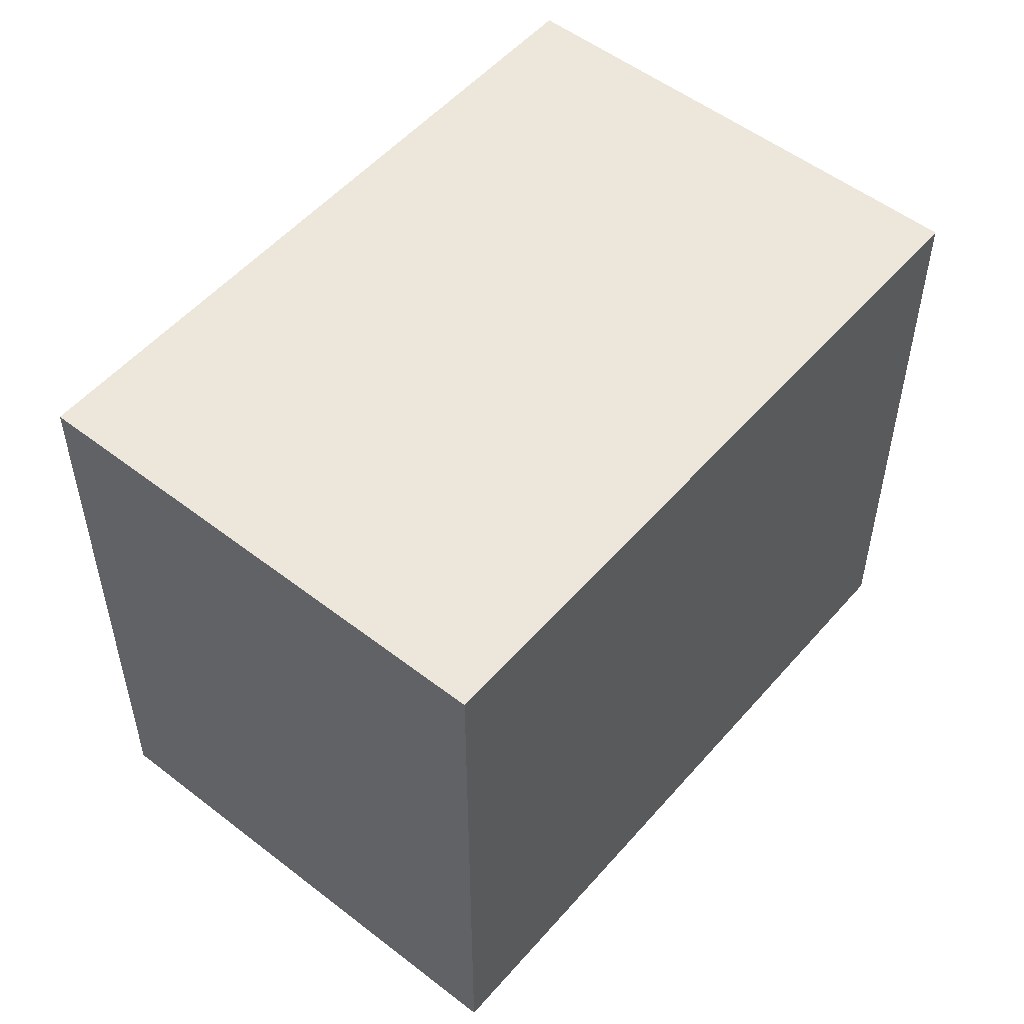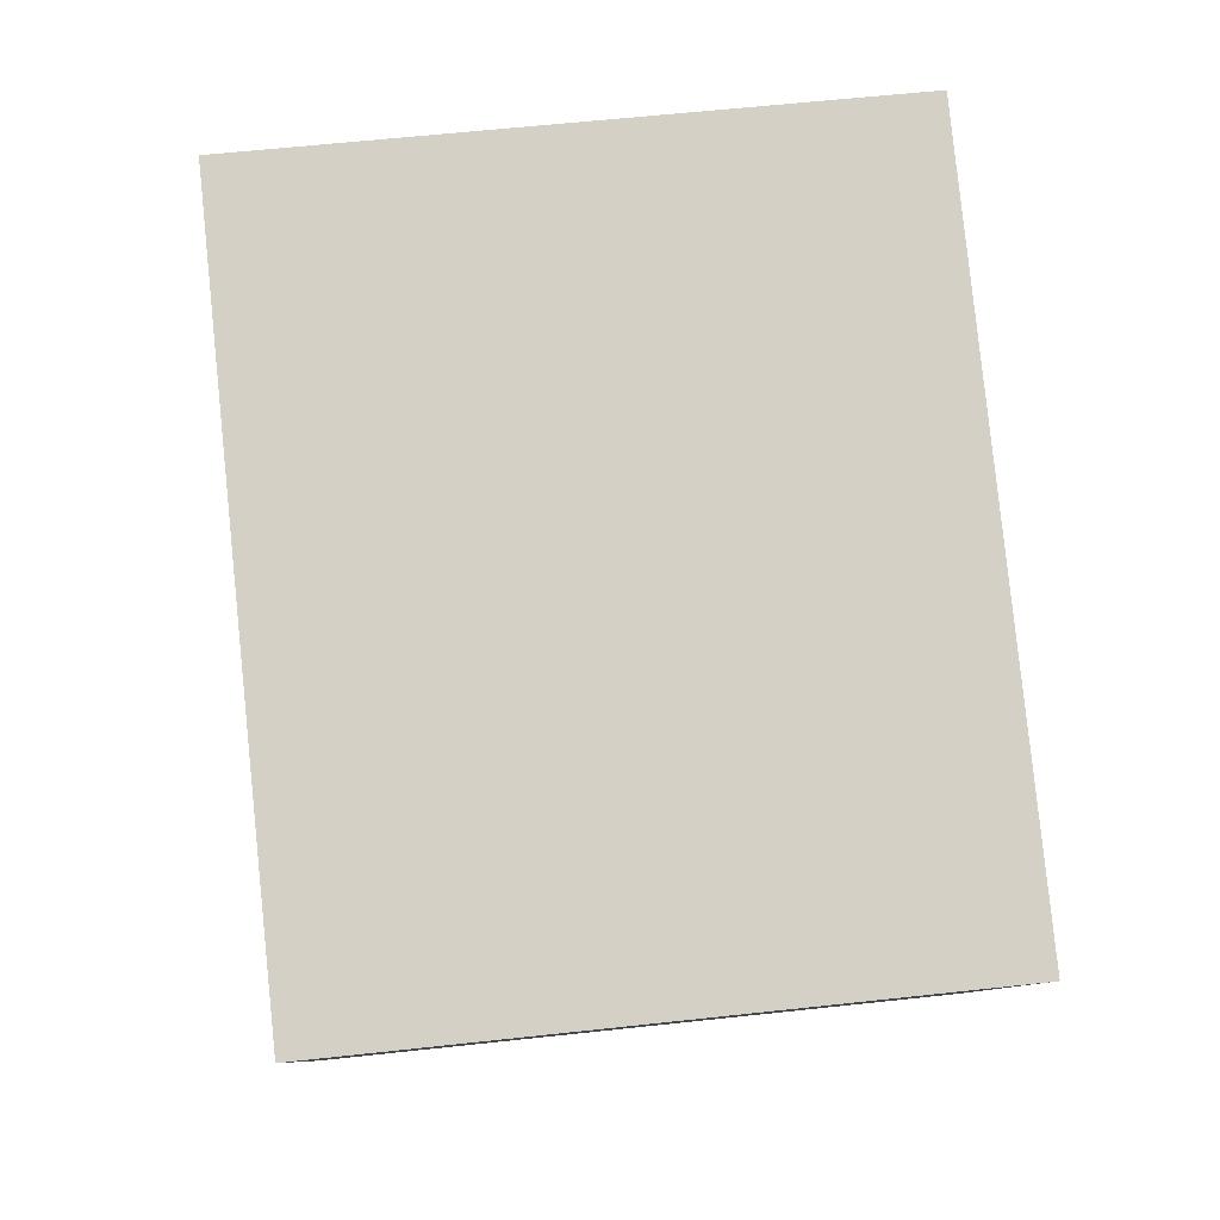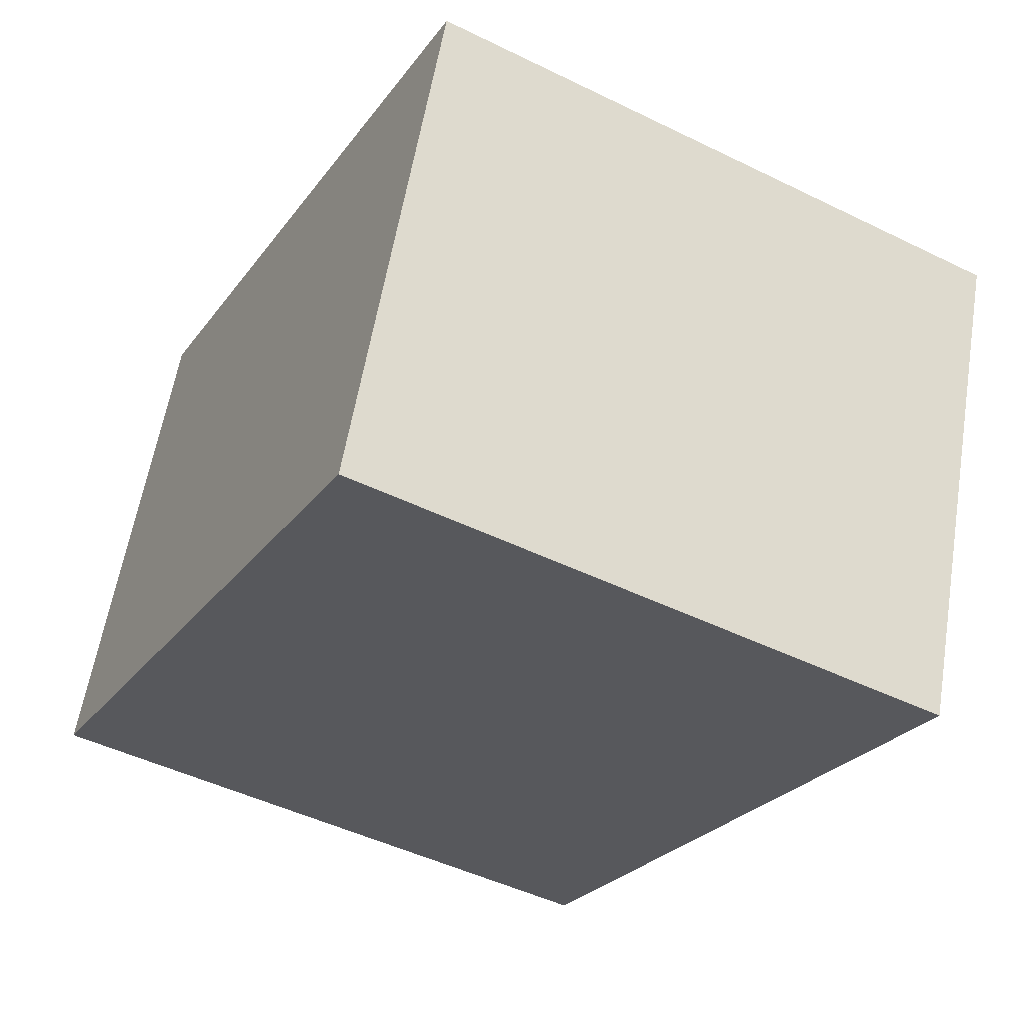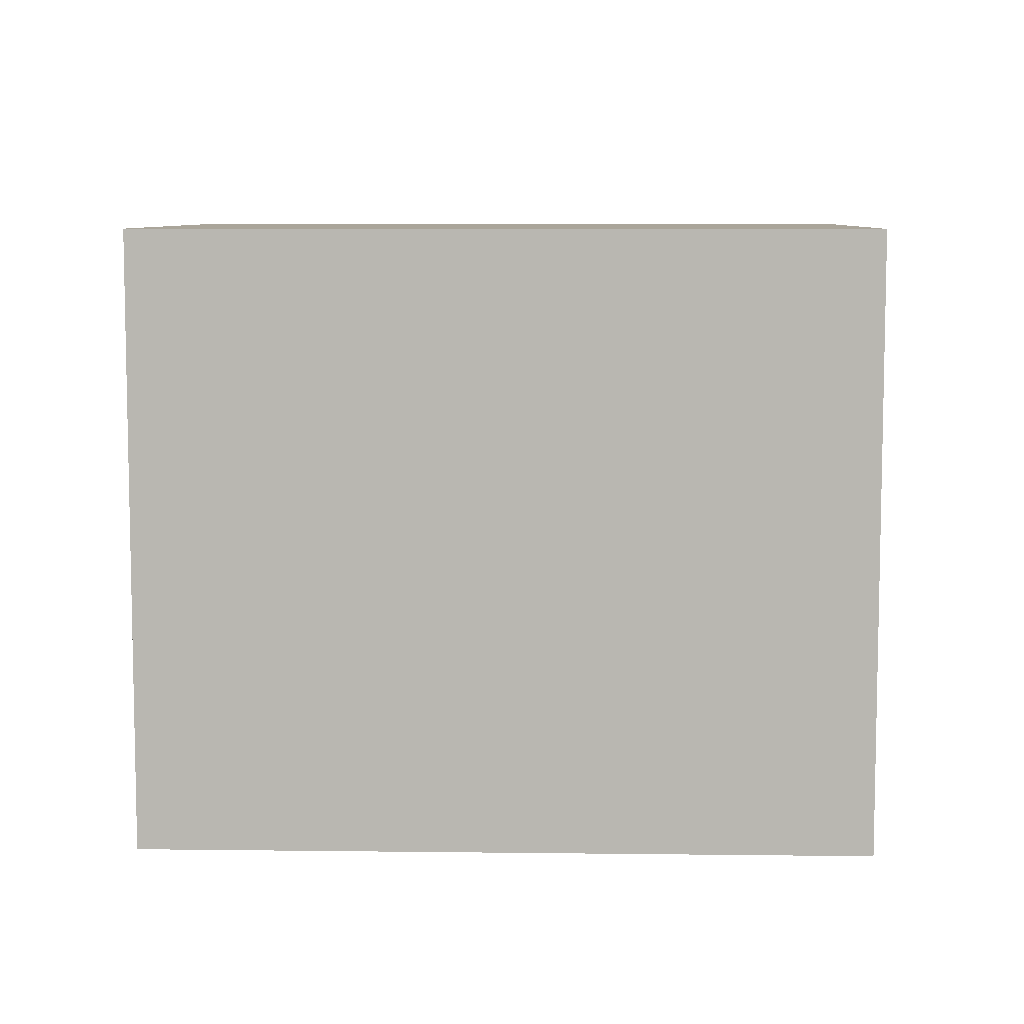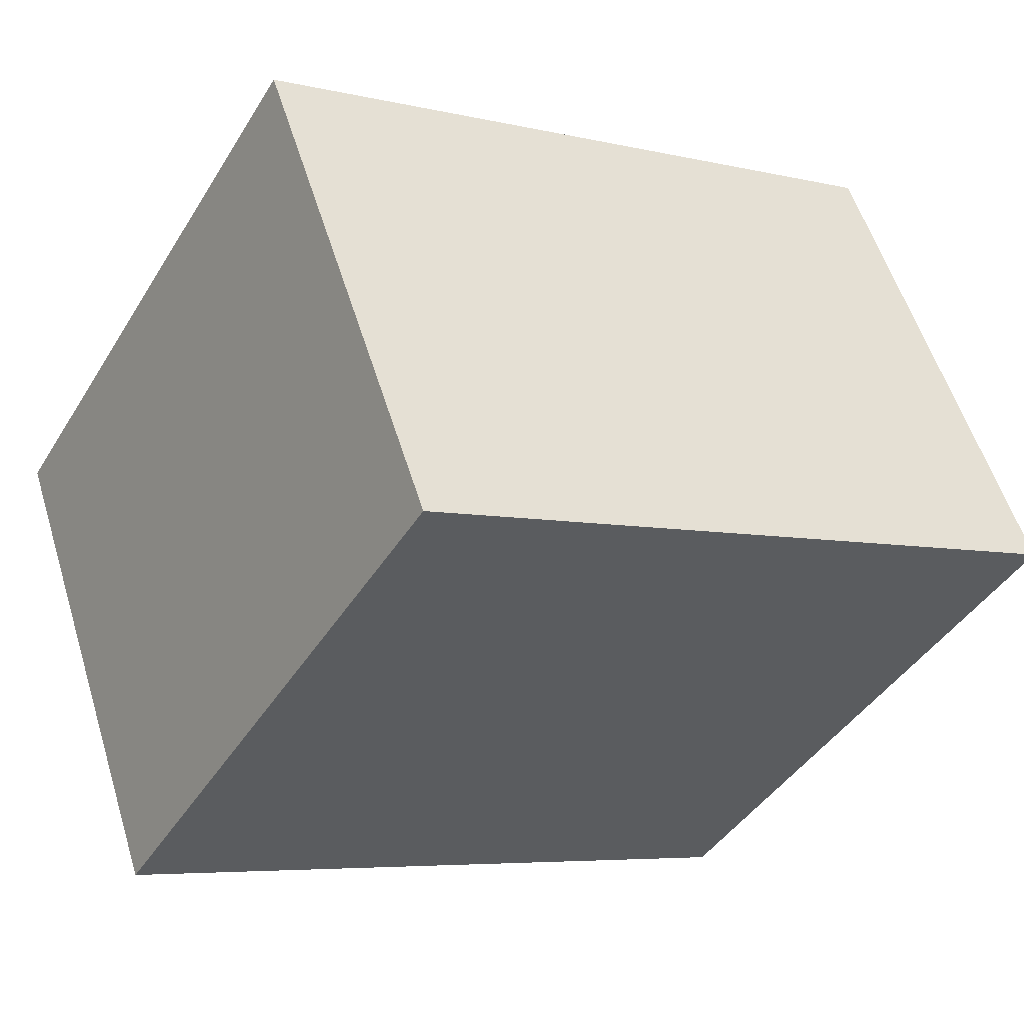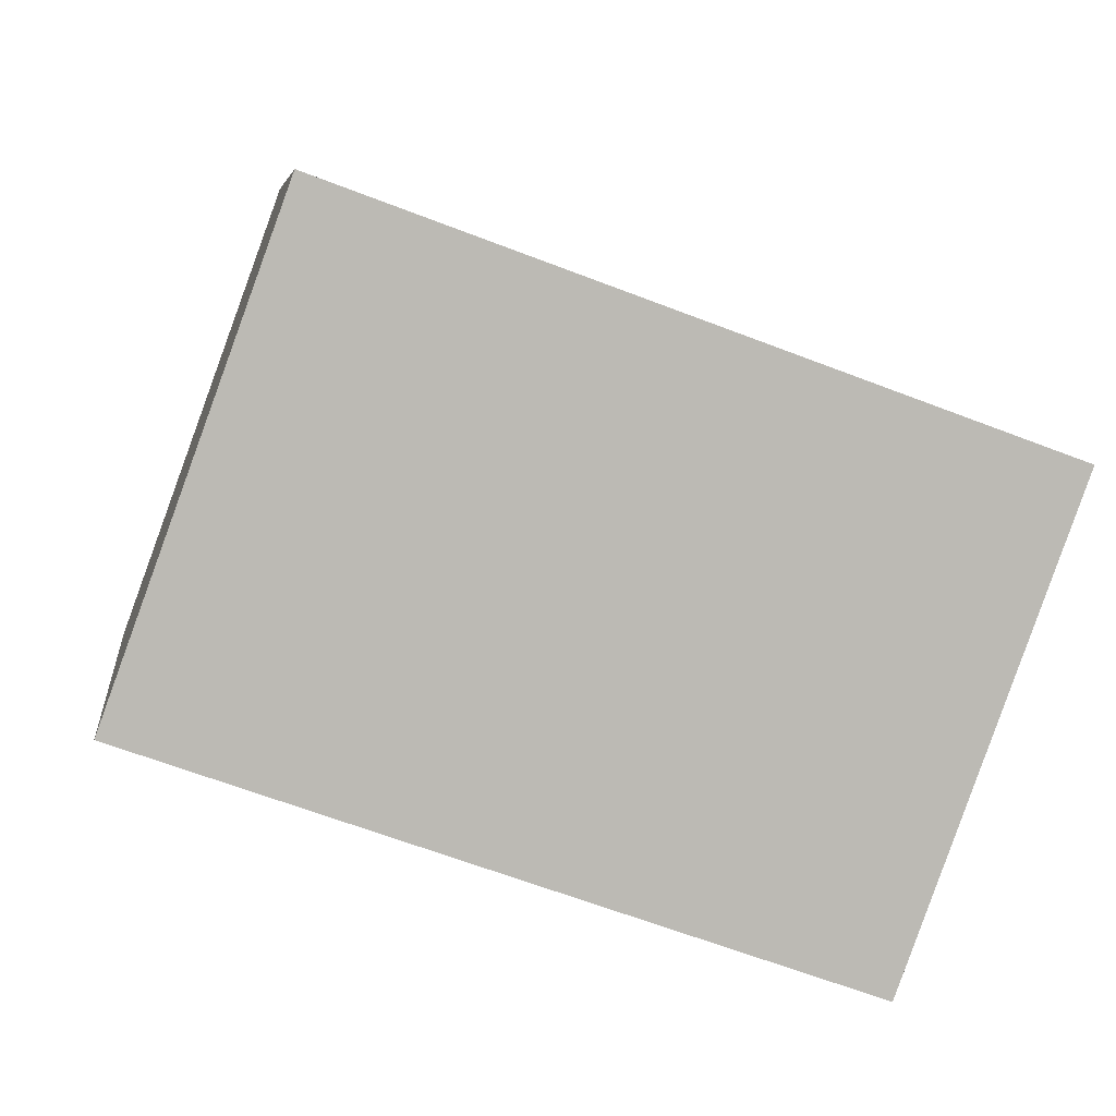
<metadata>
{"format":"obj","ext":"obj","renderer":"f3d","projection":"perspective","resolution":1024,"background":"white","views":[{"elev":52.8,"azim":-30.2,"up":"+Y"},{"elev":61.1,"azim":83.7,"up":"+Z"},{"elev":-47.5,"azim":61.1,"up":"+Z"},{"elev":7.7,"azim":22.0,"up":"+Y"},{"elev":-42.6,"azim":150.6,"up":"+Z"},{"elev":6.7,"azim":-7.3,"up":"+Z"}]}
</metadata>
<code>
v  3.373 2.413 0.869
v  0 2.413 1.478e-16
v  0.676 2.413 1.853
v  2.697 2.413 -0.984
v  0.676 -1.135e-16 1.853
v  3.373 -5.321e-17 0.869
v  2.697 6.025e-17 -0.984
v  0 0 0
g defaultobject
f 1 2 3
f 2 1 4
f 5 1 3
f 1 5 6
f 6 4 1
f 4 6 7
f 7 2 4
f 2 7 8
f 8 3 2
f 3 8 5
f 8 6 5
f 6 8 7

</code>
